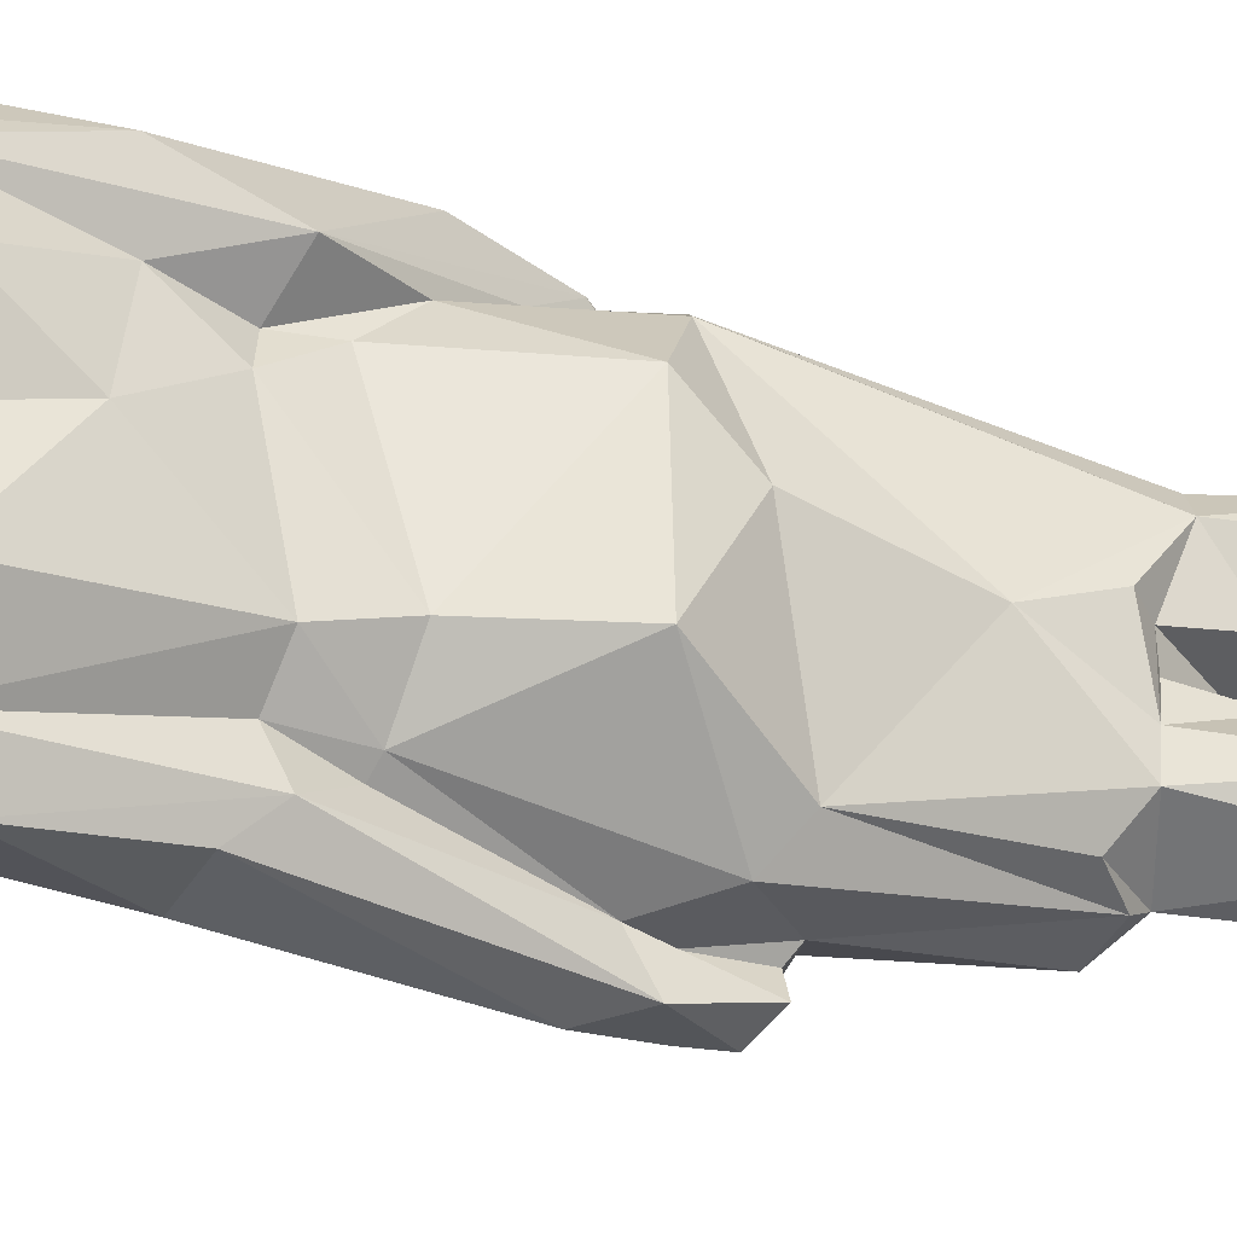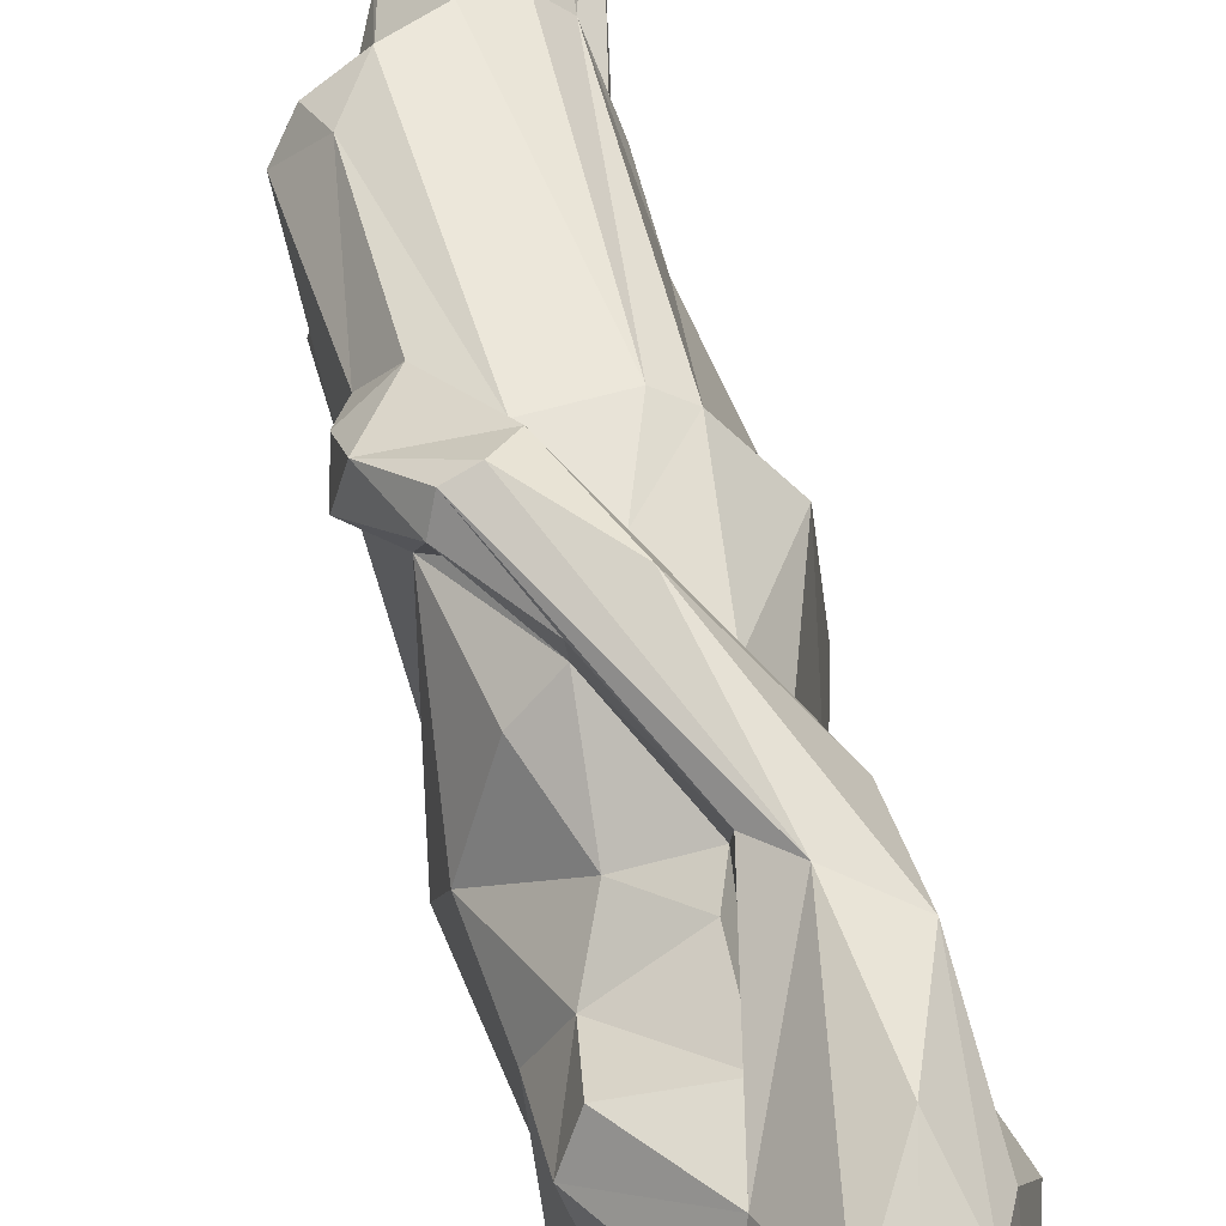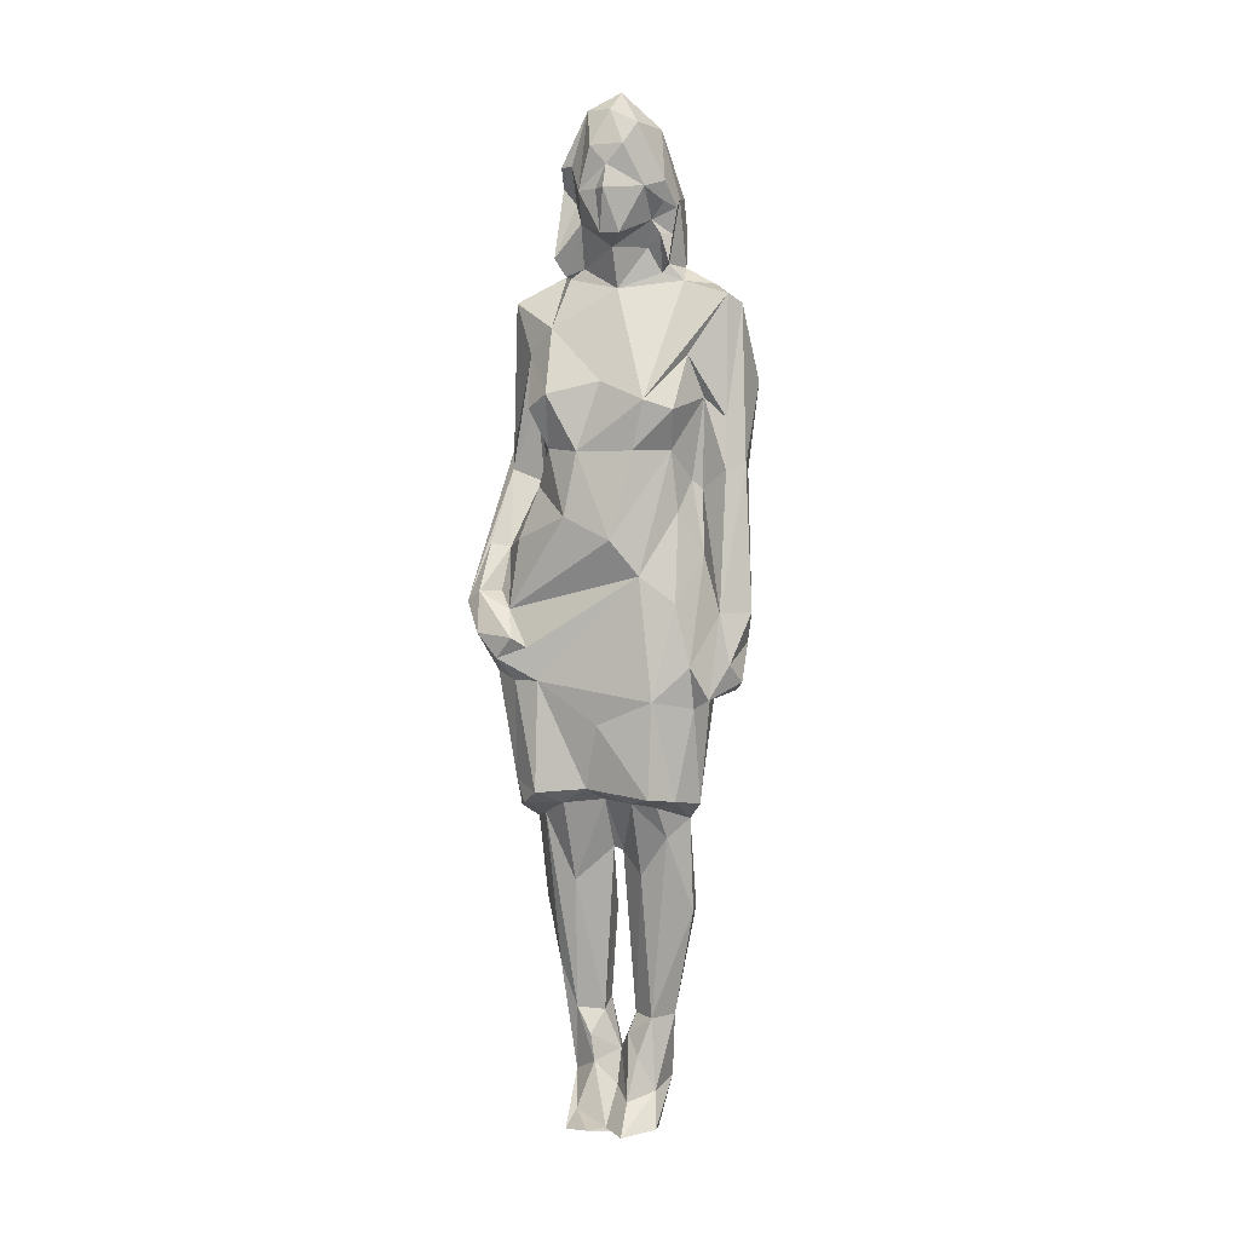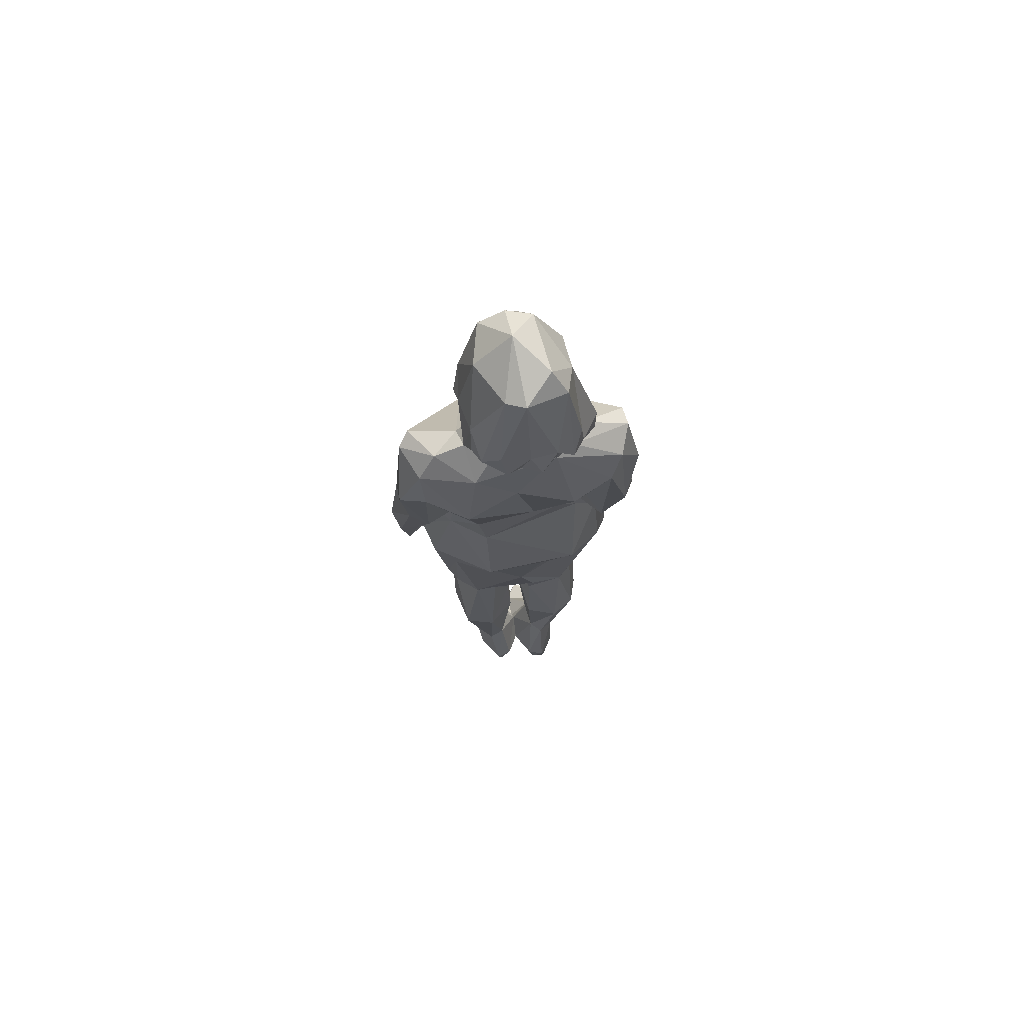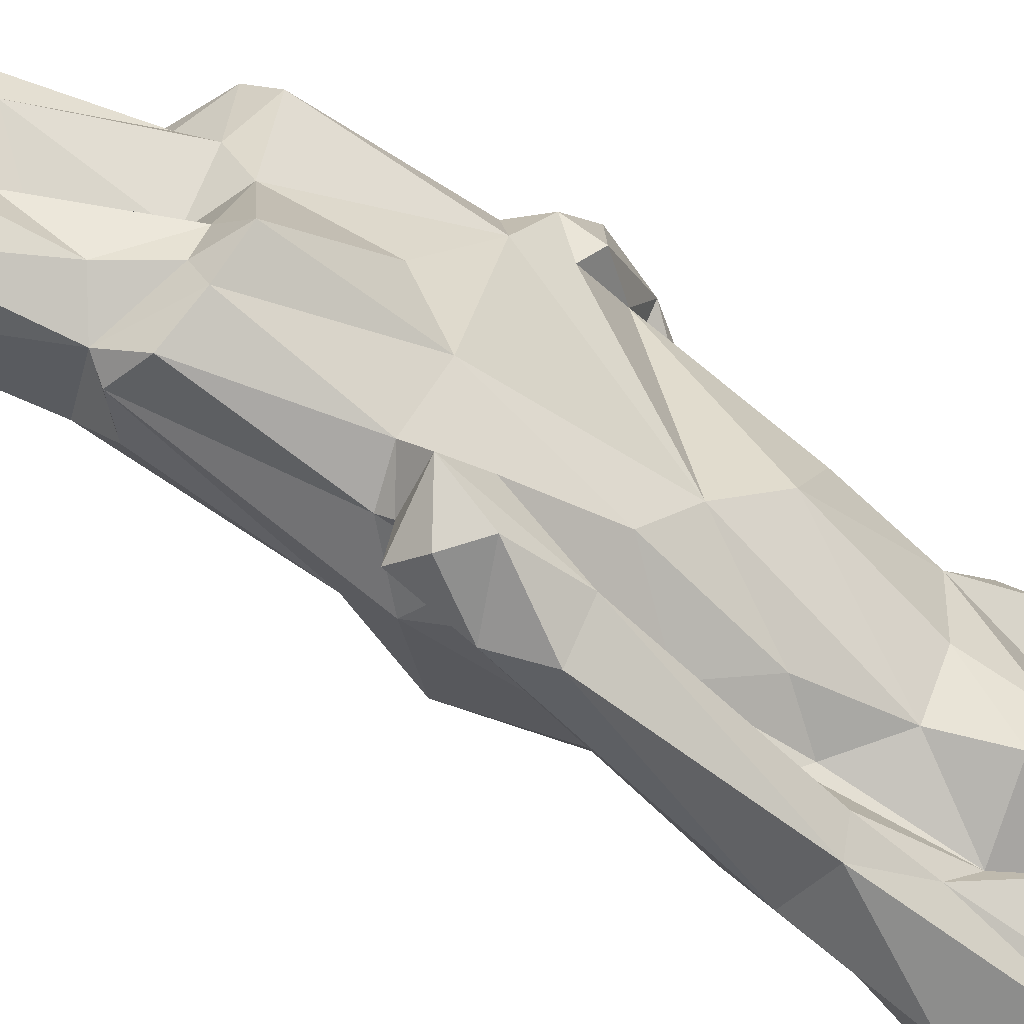
<metadata>
{"format":"obj","ext":"obj","renderer":"f3d","projection":"perspective","resolution":1024,"background":"white","views":[{"elev":-24.5,"azim":-110.4,"up":"+Z"},{"elev":60.8,"azim":168.3,"up":"+Z"},{"elev":5.7,"azim":112.1,"up":"+Y"},{"elev":71.0,"azim":-97.3,"up":"+Y"},{"elev":-63.6,"azim":57.2,"up":"+Z"}]}
</metadata>
<code>
v -0.4856 7.919 -0.764
v -0.1704 5.491 -0.76
v -0.7139 7.474 0.9471
v -0.753 10.51 0.04217
v -0.3852 10.3 0.01325
v -1.389 10.23 0.09931
v -1.003 0.9853 0.5623
v -0.4615 10.31 0.2818
v -1.09 10.33 0.3761
v -1.209 10.05 0.5299
v -0.42 10.17 -0.261
v -0.8418 10.14 -0.3515
v -1.302 10.19 -0.0998
v -0.8941 9.921 0.6119
v -0.4826 9.764 0.5758
v -0.2885 9.958 -0.1607
v -0.4684 9.77 0.4589
v -1.527 9.315 0.3996
v -0.249 9.947 0.1752
v -0.6227 1.178 -0.342
v -0.2538 9.763 0.005082
v -1.549 9.344 -0.1744
v -0.636 9.574 0.617
v -0.2899 9.514 0.3125
v -0.5847 9.614 -0.4854
v -0.4247 9.554 -0.3297
v -0.8023 0.1536 0.2547
v -1.25 9.495 -0.4404
v -0.2494 9.523 0.1146
v -1.227 2.255 0.567
v -0.1613 9.532 0.003508
v -0.8997 9.458 -0.5238
v -0.6627 9.417 0.488
v -0.7427 9.364 -0.5555
v -1.492 9.214 -0.364
v -1.33 9.155 -0.4477
v -0.6686 9.244 -0.3127
v -0.642 9.42 -0.4528
v -1.482 9.067 0.5792
v -1.571 9.336 0.125
v -1.326 9.342 0.6678
v -1.607 9.068 -0.115
v -1.038 9.023 0.8736
v -0.3907 0.2135 0.3926
v -0.3013 9.104 -0.113
v -0.2732 9.099 0.07781
v -0.6173 9.222 0.4224
v -0.5291 8.882 0.6772
v -0.251 3.318 0.6679
v -0.7857 9.106 -0.4902
v -0.6913 9.113 -0.3974
v -0.7805 8.984 -0.23
v -0.8568 8.918 0.8123
v -1.637 9.092 0.2368
v -0.7026 8.84 -0.4802
v -0.3745 0.1068 -0.4901
v -1.312 9.043 0.6989
v -1.287 8.966 -0.3052
v -1.367 8.923 0.4552
v -1.128 8.795 -0.5117
v -0.9408 2.871 -0.04393
v -1.489 8.147 0.001479
v -0.7609 8.992 0.6721
v -0.8418 8.735 -0.3583
v -0.5394 8.982 0.05512
v -1.537 9.04 0.036
v -1.225 8.881 -0.1438
v -0.6692 8.582 0.05233
v -1.003 8.729 0.7422
v -1.123 8.86 0.846
v -0.793 8.689 0.6129
v -0.871 8.826 -0.4219
v -0.7902 1.176 -0.1057
v -1.345 8.683 0.4313
v -1.225 8.706 0.6139
v -0.6853 8.708 0.6179
v -0.9058 8.661 -0.5676
v -0.8072 8.79 0.4686
v -1.148 8.631 -0.825
v -1.274 8.353 1.144
v -0.9845 8.49 1.239
v -0.7821 8.518 -1.073
v -0.7873 8.457 1.206
v -1.459 8.525 -0.4336
v -1.277 8.372 -1.005
v -0.9215 8.427 -1.178
v -0.5664 3.211 0.8789
v -0.5783 0.01324 0.4803
v 0.08482 3.574 -0.5734
v -1.407 8.042 1.026
v -1.38 7.917 -0.9708
v -1.081 3.416 -0.2253
v -1.622 7.872 -0.5334
v -1.233 7.658 -1.253
v -1.116 7.853 1.375
v -1.288 6.539 1.004
v -1.556 7.851 0.6079
v -0.6448 7.5 -0.8804
v -0.4751 8.191 0.6837
v -0.1682 7.659 0.03484
v -0.05223 7.476 -0.4646
v -0.03891 7.533 0.5609
v -0.9822 6.963 1.338
v -0.1693 7.392 0.805
v -1.346 7.18 1.233
v -0.03566 6.971 0.2327
v -1.059 6.635 -0.6843
v -1.413 7.27 0.2
v -0.1556 7.382 -0.7358
v -1.243 7.131 0.808
v -1.038 5.114 1.065
v -0.3296 6.984 -0.6526
v -0.9275 4.867 -0.9501
v -0.07687 6.982 -0.3428
v -0.6939 5.092 -1.332
v -0.7614 3.407 -0.8072
v -0.7984 6.64 0.9124
v -0.02451 5.563 1.289
v -0.6829 5.592 1.185
v -0.1645 6.093 0.9095
v -0.08179 5.458 1.445
v -0.2237 6.993 0.6143
v -0.7419 6.844 -1.285
v -0.5598 5.4 -1.416
v -0.5988 6.791 -1.127
v -0.6831 6.596 -0.8579
v -0.7813 6.767 1.254
v -0.7214 6.86 0.8519
v -0.3054 5.398 -1.173
v -0.708 5.904 1.494
v -1.118 6.778 -1.181
v -1.185 6.724 0.5113
v -1.252 6.57 -0.4113
v -0.3861 6.607 0.7874
v -1.163 6.537 -0.9756
v -0.9657 6.03 0.9964
v -0.6519 6.688 -0.7541
v -0.3962 6.382 -0.7017
v -1.063 6.667 0.7281
v -1.061 6.345 0.7386
v -0.4083 5.993 1.114
v -1.277 6.126 -0.3264
v 0.06431 6.329 0.3269
v 0.1067 6.114 -0.1744
v -0.3847 6.024 1.327
v -1.038 6.199 -0.7199
v -0.9523 6.234 -0.8121
v -0.0479 5.758 -0.4256
v -0.2012 5.566 1.119
v -0.5785 7.931 0.9564
v -0.3795 5.146 1.266
v -0.2486 5.423 1.505
v -1.459 5.339 -0.3108
v -1.017 0.494 -0.4278
v -0.6937 5.248 -1.06
v -0.2032 4.866 -0.9
v -0.00298 5.397 0.9468
v 0.1365 5.035 0.6989
v 0.1587 5.165 1.228
v -1.367 5.331 0.6945
v 0.1834 4.919 1.006
v 0.01163 4.531 -0.5816
v 0.2308 5.134 0.828
v -1.03 0.114 0.3422
v -0.8558 5.055 1.17
v -0.5559 5.01 -1.075
v -1.284 4.922 0.3423
v -0.4305 4.719 -1.363
v -0.2468 4.905 -1.298
v -0.9973 0.2592 -0.149
v -0.512 4.598 -1.071
v -1.064 4.675 -0.7065
v -0.6378 4.616 -1.242
v -0.102 4.767 1.113
v 0.0734 4.697 0.8534
v -0.5714 0.6748 0.2688
v -0.1647 4.557 -1.111
v -0.9996 0.4549 0.06124
v -1.279 0.5439 0.226
v -0.278 4.45 -0.9178
v 0.1329 4.705 0.5816
v -1.169 4.001 0.105
v -0.7543 1.181 0.2257
v -0.5837 0.9561 0.3174
v -1.249 0.5613 -0.0622
v -0.05532 3.62 0.1416
v -0.1756 3.533 -0.7624
v -0.05177 3.682 0.8926
v -0.4747 3.473 -0.9186
v -1.054 1.247 0.2709
v -0.1314 3.488 -0.3182
v 0.1792 3.591 0.5923
v -0.3929 3.469 0.0735
v -0.9738 3.606 -0.7008
v -0.7913 0.7784 0.05698
v 0.03414 3.455 0.7785
v -1.118 3.517 0.2674
v -0.08324 3.462 0.3965
v -0.9813 3.376 0.1999
v -0.2165 3.446 -0.5524
v -0.2478 3.376 0.9279
v -0.9836 3.365 0.001206
v -0.6705 2.896 -0.01278
v -0.8401 3.177 0.8008
v -0.667 3.282 -0.7411
v -0.9992 3.207 0.6385
v -0.4171 3.11 -0.5845
v -0.9809 2.227 -0.01145
v -0.6553 2.93 0.08201
v -0.9811 2.92 0.2369
v -0.4135 2.606 0.4095
v -1.111 2.203 0.2247
v -0.7485 2.304 -0.7469
v -0.809 2.317 0.8919
v -0.6285 1.686 0.6686
v -1.069 2.301 0.8189
v -1.273 2.358 -0.2991
v -0.4089 5.27 1.415
v -0.87 1.182 -0.5059
v -1.175 2.264 -0.6228
v -1.158 1.208 0.3992
v -0.6362 1.213 0.4862
v -1.124 1.068 -0.3094
v -1.087 1.195 -0.1478
v -1.347 0.5953 0.403
v -0.6667 0.9841 -0.06843
v -0.5384 0.7875 -0.2204
v -0.598 0.4303 -0.3966
v -1.317 0.5948 -0.2278
v -0.7328 0.5243 0.5335
v -0.6572 0.4322 0.04646
v -0.3696 0.3507 -0.1719
v -1.113 0.5466 0.5591
v -1.272 0.2317 0.4358
v -1.256 0.2975 -0.1864
v -0.2889 0.08649 0.02641
v -0.8398 0.2614 0.5376
v -1.258 0.1957 0.2867
v -0.2165 0.04706 0.4424
v -0.04526 0.08837 -0.2362
v -0.6813 7.298 -1.102
v -0.5891 0.06535 -0.4346
v -0.0948 0.09961 0.1582
v -1.135 0.118 -0.1446
v -0.48 2.692 -0.2802
v -0.5893 5.955 -0.9056
v 0.03103 4.278 -0.007688
v -0.5713 4.535 -0.9823
v -1.098 3.432 -0.4619
v -0.3597 0.03441 -0.04541
o 02_person
f 88 243 239
f 81 80 95
f 167 182 111
f 164 234 238
f 142 146 153
f 238 27 164
f 79 85 84
f 146 133 107
f 164 237 233
f 233 225 234
f 235 229 154
f 154 219 228
f 59 74 75
f 213 207 20
f 177 156 180
f 16 19 21
f 202 203 209
f 19 24 21
f 84 67 60
f 206 197 199
f 189 248 180
f 151 119 165
f 24 29 21
f 137 112 138
f 89 200 187
f 85 91 93
f 110 139 96
f 172 182 167
f 33 17 23
f 8 4 9
f 79 82 86
f 248 171 180
f 59 57 39
f 12 25 32
f 173 168 177
f 52 68 64
f 173 155 115
f 56 240 250
f 25 26 38
f 71 76 63
f 129 156 177
f 158 163 161
f 19 16 5
f 38 37 34
f 157 163 158
f 121 159 118
f 163 157 118
f 85 94 91
f 195 183 184
f 50 34 37
f 25 11 26
f 8 9 14
f 147 155 146
f 101 106 114
f 105 96 130
f 56 242 154
f 88 239 230
f 4 11 12
f 76 78 47
f 80 90 105
f 173 177 171
f 60 36 28
f 23 48 33
f 127 117 3
f 137 246 126
f 175 181 161
f 146 107 147
f 182 249 92
f 52 51 37
f 206 204 165
f 47 33 48
f 95 105 103
f 122 104 3
f 137 126 98
f 50 51 55
f 128 3 117
f 72 60 32
f 40 42 66
f 65 52 37
f 213 205 207
f 176 195 184
f 242 170 154
f 164 27 237
f 110 96 90
f 195 185 178
f 91 135 107
f 243 88 250
f 42 35 36
f 159 218 174
f 76 71 78
f 72 77 60
f 109 112 98
f 191 186 193
f 72 55 64
f 65 37 45
f 36 58 42
f 207 191 245
f 51 52 64
f 200 207 205
f 83 95 103
f 63 48 23
f 109 98 1
f 154 228 56
f 242 250 27
f 205 116 189
f 101 114 109
f 209 203 193
f 217 61 92
f 123 125 129
f 81 69 75
f 71 68 78
f 63 53 71
f 99 83 150
f 186 198 193
f 94 86 123
f 169 168 115
f 22 35 42
f 15 8 14
f 11 16 26
f 35 28 36
f 110 97 108
f 192 196 198
f 49 222 211
f 214 7 215
f 59 18 54
f 217 92 249
f 100 106 101
f 62 97 74
f 119 151 218
f 203 208 73
f 194 116 205
f 101 109 1
f 190 195 178
f 57 43 14
f 214 215 87
f 119 218 96
f 91 94 135
f 160 167 111
f 145 118 141
f 124 115 131
f 79 77 82
f 212 183 190
f 224 195 73
f 143 120 157
f 83 69 81
f 82 241 86
f 225 221 179
f 195 226 73
f 241 123 86
f 243 44 239
f 44 243 236
f 220 219 223
f 247 181 186
f 213 20 219
f 104 122 102
f 92 197 182
f 138 148 2
f 57 69 70
f 127 150 103
f 217 208 61
f 87 165 204
f 13 12 28
f 208 203 61
f 21 29 31
f 6 9 4
f 87 215 49
f 141 157 120
f 31 46 45
f 169 129 177
f 32 34 50
f 150 83 103
f 193 203 191
f 205 189 187
f 10 6 18
f 198 211 193
f 230 233 237
f 59 69 57
f 112 148 138
f 94 123 131
f 143 157 144
f 59 67 74
f 170 244 235
f 210 30 206
f 250 240 236
f 158 161 181
f 125 123 241
f 40 66 54
f 8 17 24
f 82 77 101
f 102 106 100
f 118 159 163
f 202 209 199
f 161 174 175
f 185 244 178
f 172 116 194
f 13 6 4
f 44 236 176
f 222 215 230
f 150 102 99
f 161 163 159
f 216 30 221
f 19 5 8
f 137 138 246
f 105 95 80
f 63 43 53
f 12 11 25
f 150 3 104
f 25 38 34
f 64 77 72
f 184 222 176
f 222 230 176
f 113 248 116
f 188 192 175
f 196 49 198
f 217 249 220
f 33 47 17
f 124 123 129
f 8 5 4
f 131 115 135
f 113 116 172
f 216 206 30
f 18 39 10
f 231 176 236
f 201 87 196
f 37 26 45
f 40 6 22
f 210 199 209
f 48 63 76
f 20 73 226
f 224 185 195
f 20 245 73
f 68 77 64
f 183 222 184
f 130 103 105
f 26 16 21
f 206 199 210
f 188 201 196
f 217 224 208
f 67 59 66
f 145 127 121
f 2 156 246
f 199 92 202
f 216 7 214
f 141 127 145
f 166 173 171
f 237 88 230
f 34 32 25
f 79 86 85
f 99 69 83
f 171 177 180
f 226 232 227
f 162 181 247
f 58 67 42
f 222 49 215
f 170 178 244
f 47 46 24
f 24 17 47
f 229 235 185
f 249 205 220
f 212 190 30
f 18 59 39
f 20 226 227
f 223 217 220
f 244 185 235
f 68 52 65
f 73 208 224
f 53 70 69
f 196 192 188
f 109 114 112
f 153 172 167
f 136 140 160
f 162 89 187
f 45 26 31
f 171 248 166
f 63 14 43
f 181 175 192
f 83 81 95
f 8 15 17
f 43 57 70
f 134 128 117
f 155 135 115
f 236 240 232
f 161 159 174
f 146 142 133
f 234 225 238
f 65 45 46
f 54 66 59
f 134 117 141
f 92 61 202
f 90 97 110
f 116 248 189
f 152 121 103
f 123 124 131
f 224 229 185
f 157 149 118
f 134 143 122
f 111 206 165
f 58 36 60
f 183 209 211
f 84 85 93
f 26 21 31
f 168 173 115
f 27 250 88
f 7 216 221
f 240 56 228
f 50 55 72
f 29 46 31
f 108 62 93
f 176 230 44
f 71 69 99
f 178 27 179
f 91 133 93
f 231 236 232
f 8 24 19
f 241 98 125
f 112 114 144
f 230 7 233
f 225 7 221
f 228 20 227
f 218 152 130
f 216 214 204
f 144 157 148
f 139 136 96
f 65 46 47
f 150 104 102
f 140 139 132
f 47 48 76
f 143 134 120
f 121 118 145
f 106 143 144
f 144 114 106
f 132 139 110
f 179 27 238
f 50 37 51
f 4 12 13
f 87 204 214
f 135 147 107
f 209 183 212
f 194 205 249
f 146 113 153
f 196 87 49
f 230 239 44
f 165 87 151
f 168 169 177
f 153 160 142
f 22 42 40
f 179 238 225
f 218 130 96
f 32 60 28
f 245 20 207
f 138 2 246
f 73 245 203
f 195 232 226
f 27 88 237
f 206 216 204
f 85 86 94
f 137 98 112
f 79 84 60
f 57 41 39
f 75 69 59
f 194 249 172
f 17 15 23
f 154 229 223
f 174 188 175
f 66 42 67
f 250 242 56
f 3 150 127
f 13 22 6
f 82 101 1
f 134 122 128
f 40 54 18
f 201 151 87
f 203 202 61
f 27 178 170
f 191 207 200
f 23 14 63
f 106 122 143
f 159 152 218
f 14 9 10
f 212 210 209
f 89 247 186
f 191 203 245
f 221 190 179
f 195 231 232
f 10 39 41
f 142 132 133
f 136 119 96
f 62 108 97
f 224 217 223
f 132 110 108
f 198 186 192
f 209 193 211
f 124 169 115
f 74 84 62
f 186 181 192
f 190 183 195
f 6 10 9
f 20 228 219
f 170 242 27
f 65 78 68
f 6 40 18
f 5 11 4
f 174 218 151
f 234 164 233
f 246 156 129
f 189 180 187
f 213 219 220
f 113 155 166
f 243 250 236
f 98 241 1
f 84 74 67
f 141 149 157
f 211 222 183
f 166 248 113
f 129 126 246
f 210 212 30
f 51 64 55
f 167 160 153
f 106 102 122
f 35 13 28
f 13 35 22
f 132 142 140
f 148 157 158
f 206 111 182
f 182 197 206
f 181 162 148
f 162 2 148
f 148 158 181
f 111 136 160
f 57 10 41
f 200 89 191
f 89 186 191
f 172 153 113
f 47 78 65
f 231 195 176
f 43 70 53
f 68 101 77
f 113 146 155
f 241 82 1
f 140 142 160
f 60 77 79
f 133 132 108
f 93 133 108
f 141 117 127
f 172 249 182
f 28 12 32
f 74 80 75
f 94 131 135
f 133 91 107
f 84 93 62
f 103 121 127
f 71 53 69
f 223 219 154
f 3 128 122
f 71 99 68
f 99 102 100
f 99 100 68
f 100 101 68
f 135 155 147
f 15 14 23
f 90 96 105
f 121 152 159
f 26 37 38
f 125 98 126
f 205 187 200
f 120 134 141
f 103 130 152
f 213 220 205
f 16 11 5
f 179 190 178
f 60 67 58
f 72 32 50
f 247 89 162
f 235 154 170
f 232 228 227
f 24 46 29
f 80 81 75
f 90 74 97
f 148 112 144
f 211 198 49
f 223 229 224
f 230 215 7
f 136 139 140
f 225 233 7
f 240 228 232
f 188 174 151
f 151 201 188
f 155 173 166
f 221 30 190
f 2 162 156
f 162 187 180
f 156 162 180
f 57 14 10
f 74 90 80
f 141 118 149
f 129 169 124
f 197 92 199
f 136 111 119
f 111 165 119
f 126 129 125

</code>
